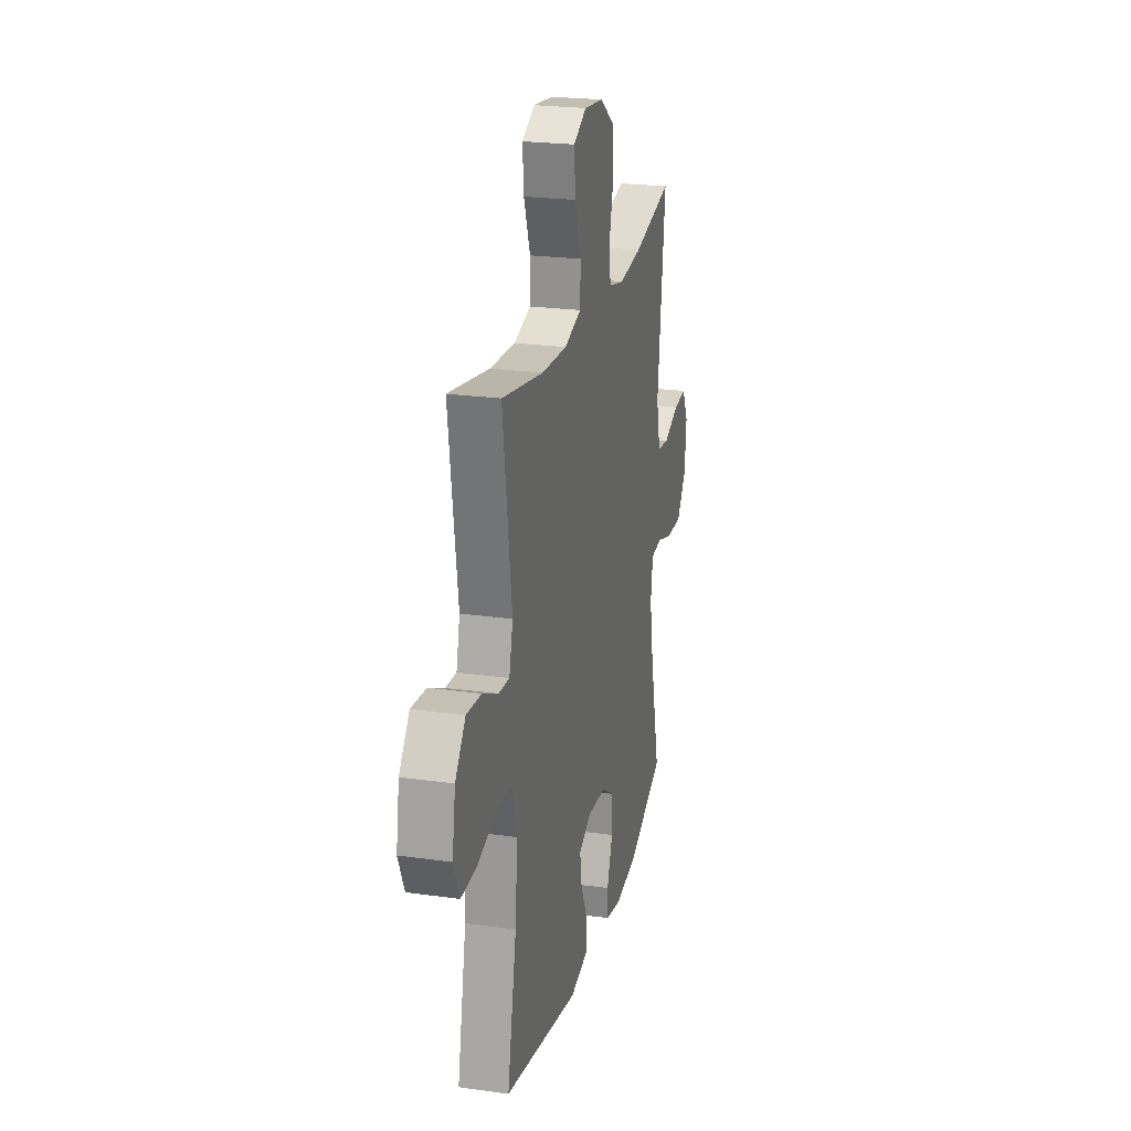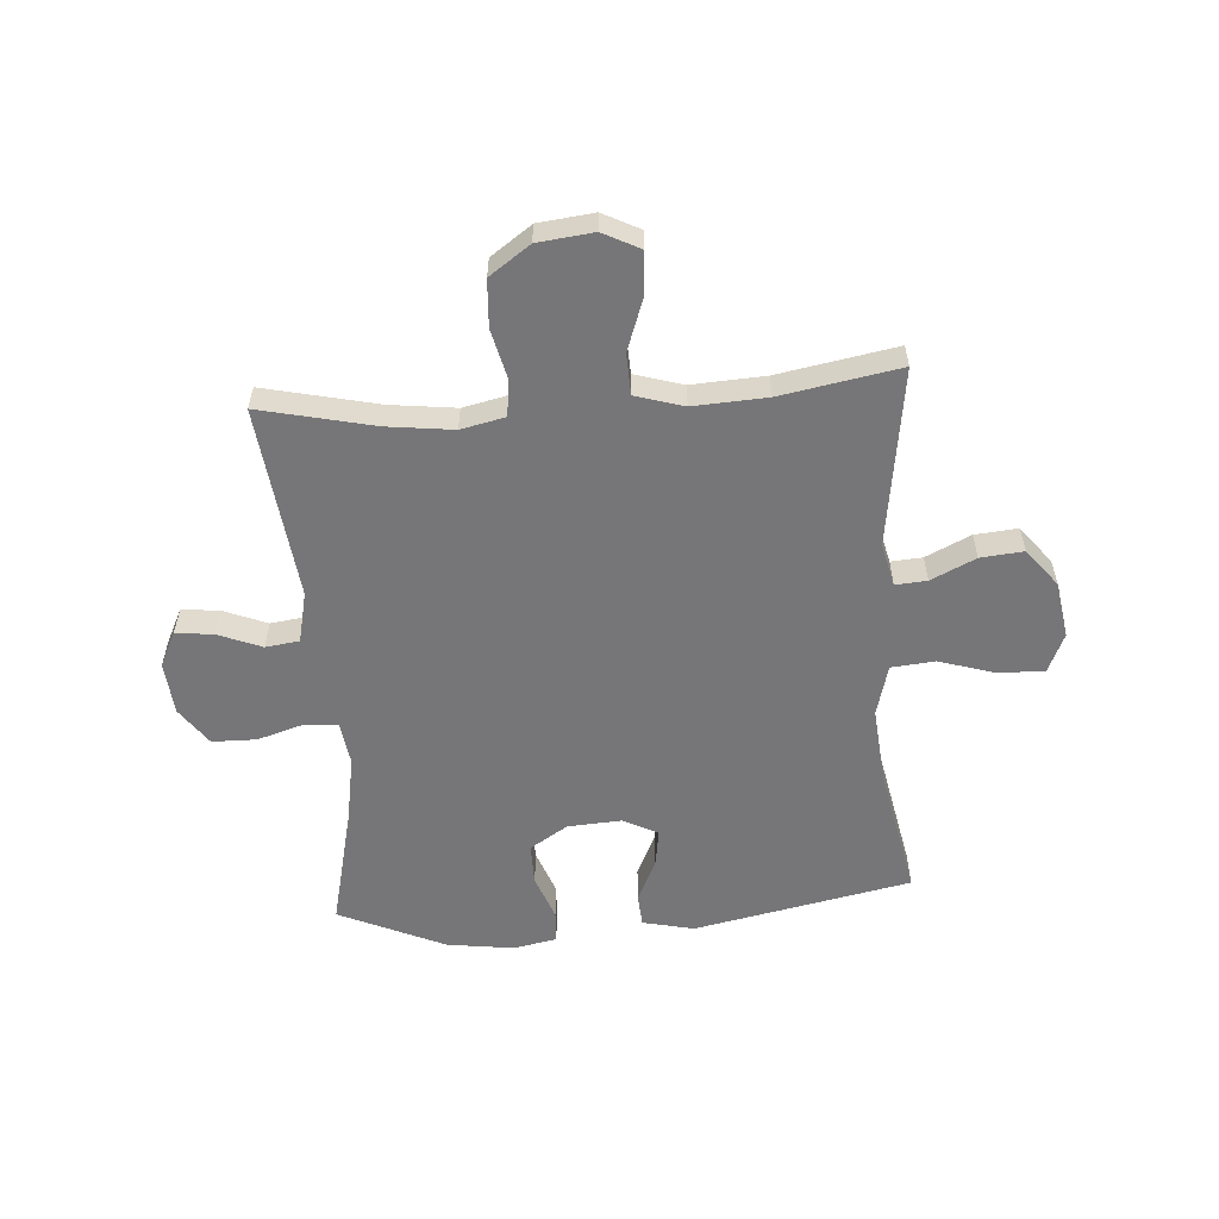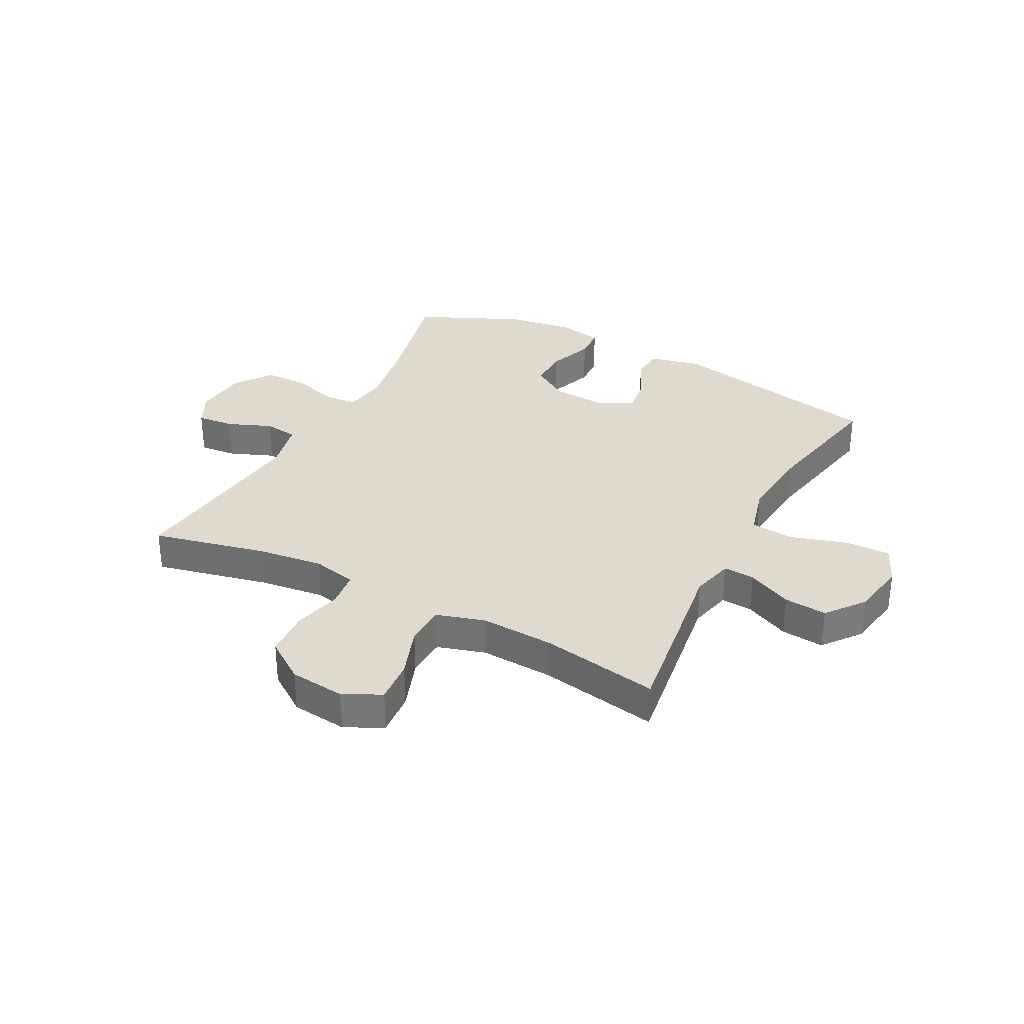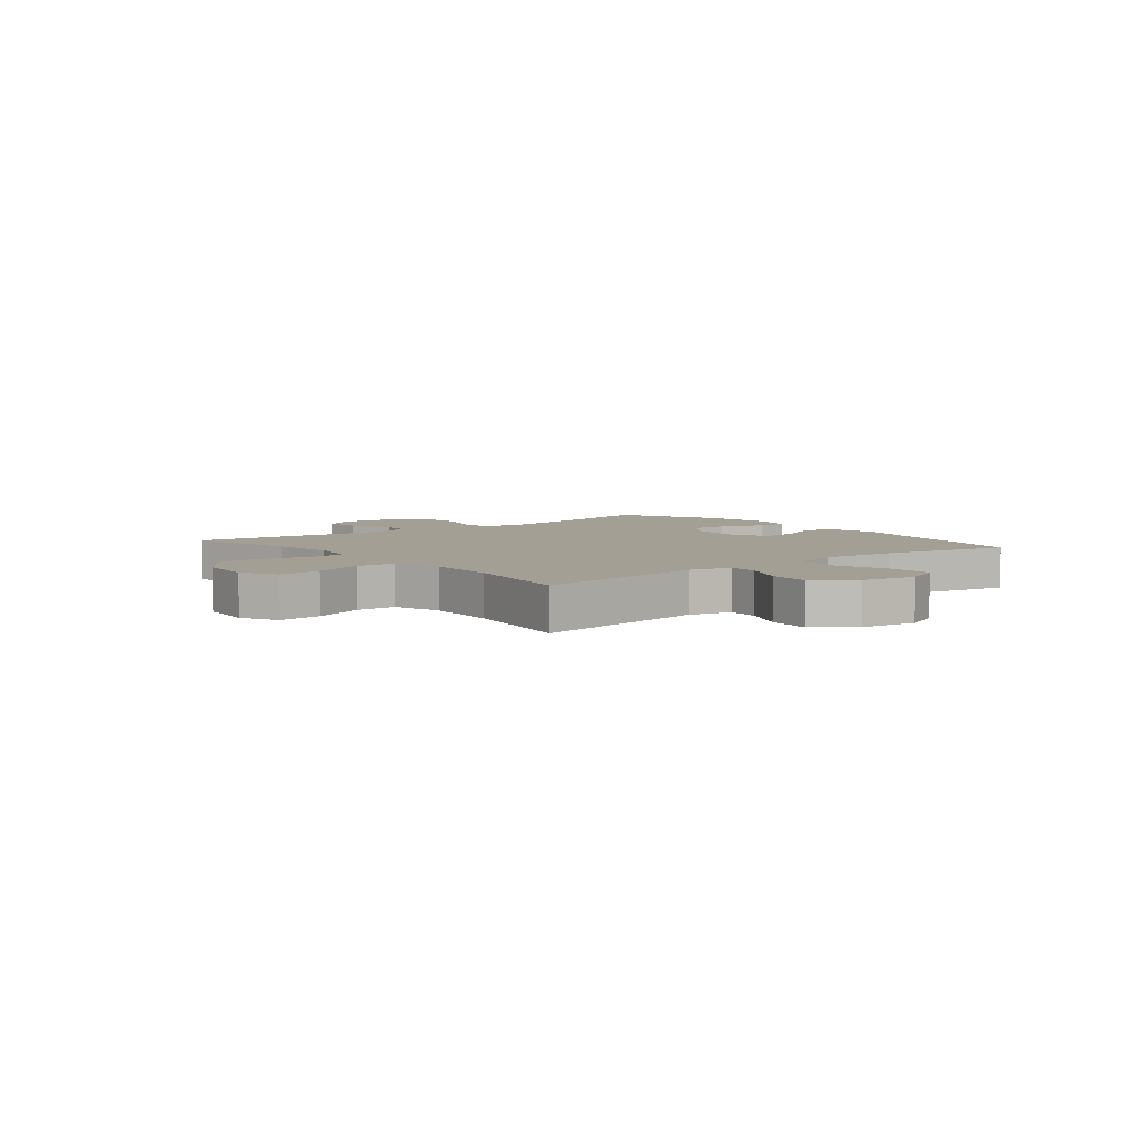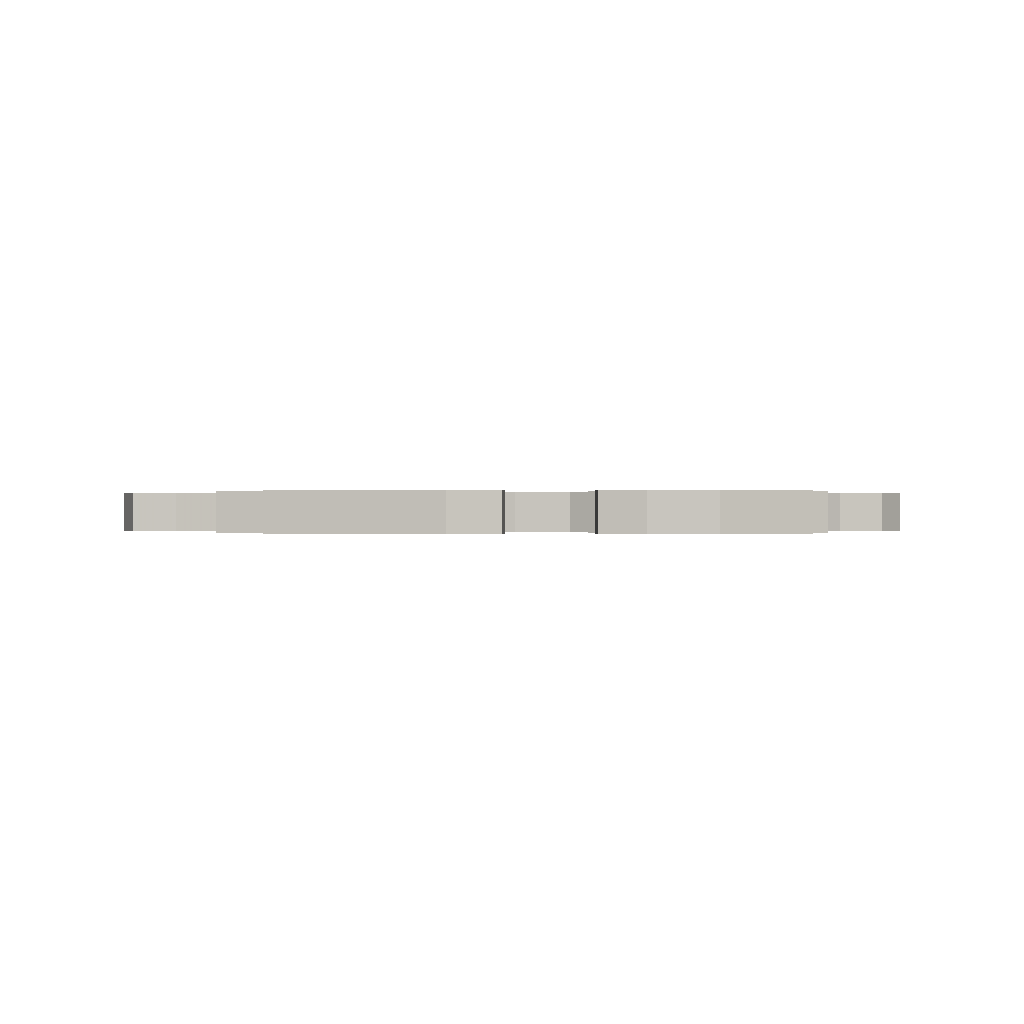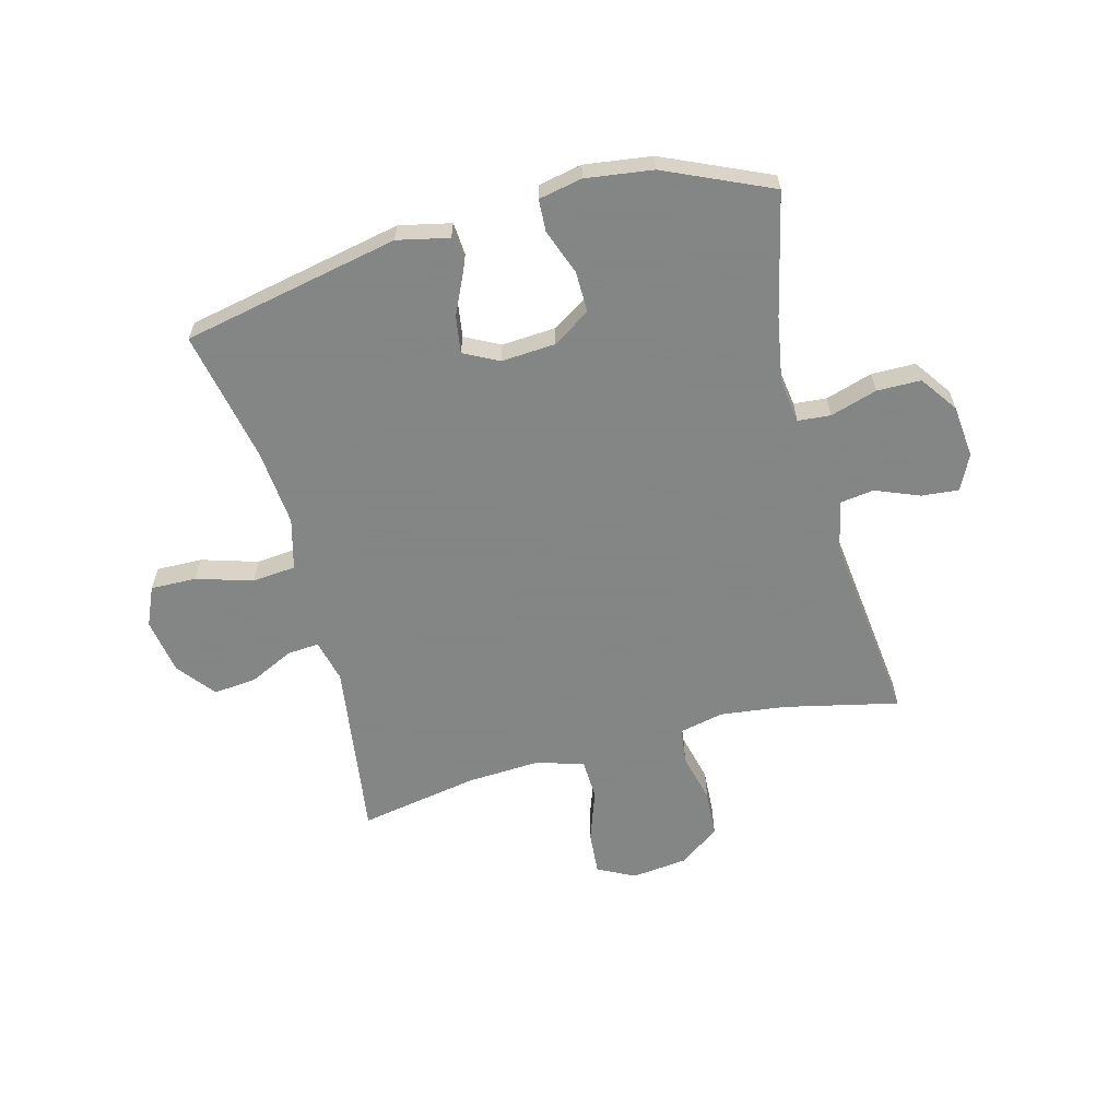
<metadata>
{"format":"obj","ext":"obj","renderer":"f3d","projection":"perspective","resolution":1024,"background":"white","views":[{"elev":23.2,"azim":103.4,"up":"+Z"},{"elev":-56.9,"azim":4.1,"up":"+Y"},{"elev":32.7,"azim":27.6,"up":"+Y"},{"elev":5.5,"azim":50.9,"up":"+Y"},{"elev":-0.0,"azim":-179.7,"up":"+Y"},{"elev":-61.6,"azim":-165.1,"up":"+Y"}]}
</metadata>
<code>
v -0.5 0.07 -0.5
v -0.45 0.07 -0.287
v -0.43 0.07 -0.172
v -0.441 0.07 -0.096
v -0.498 0.07 -0.091
v -0.58 0.07 -0.116
v -0.657 0.07 -0.115
v -0.703 0.07 -0.05
v -0.712 0.07 0.042
v -0.682 0.07 0.103
v -0.617 0.07 0.097
v -0.54 0.07 0.066
v -0.481 0.07 0.074
v -0.461 0.07 0.163
v -0.5 0.07 0.5
v -0.301 0.07 0.455
v -0.186 0.07 0.441
v -0.109 0.07 0.458
v -0.101 0.07 0.521
v -0.122 0.07 0.608
v -0.117 0.07 0.69
v -0.046 0.07 0.74
v 0.051 0.07 0.751
v 0.116 0.07 0.718
v 0.11 0.07 0.642
v 0.078 0.07 0.552
v 0.081 0.07 0.481
v 0.165 0.07 0.456
v 0.293 0.07 0.463
v 0.5 0.07 0.5
v 0.456 0.07 0.188
v 0.474 0.07 0.113
v 0.529 0.07 0.117
v 0.607 0.07 0.154
v 0.682 0.07 0.161
v 0.734 0.07 0.095
v 0.75 0.07 -0.003
v 0.72 0.07 -0.071
v 0.64 0.07 -0.069
v 0.542 0.07 -0.039
v 0.466 0.07 -0.046
v 0.442 0.07 -0.135
v 0.454 0.07 -0.269
v 0.5 0.07 -0.5
v 0.121 0.07 -0.577
v 0.031 0.07 -0.557
v 0.027 0.07 -0.5
v 0.062 0.07 -0.425
v 0.072 0.07 -0.36
v 0.011 0.07 -0.329
v -0.083 0.07 -0.335
v -0.149 0.07 -0.377
v -0.148 0.07 -0.449
v -0.119 0.07 -0.528
v -0.122 0.07 -0.584
v -0.198 0.07 -0.599
v -0.315 0.07 -0.583
v -0.5 0 -0.5
v -0.45 0 -0.287
v -0.43 0 -0.172
v -0.441 0 -0.096
v -0.498 0 -0.091
v -0.58 0 -0.116
v -0.657 0 -0.115
v -0.703 0 -0.05
v -0.712 0 0.042
v -0.682 0 0.103
v -0.617 0 0.097
v -0.54 0 0.066
v -0.481 0 0.074
v -0.461 0 0.163
v -0.5 0 0.5
v -0.301 0 0.455
v -0.186 0 0.441
v -0.109 0 0.458
v -0.101 0 0.521
v -0.122 0 0.608
v -0.117 0 0.69
v -0.046 0 0.74
v 0.051 0 0.751
v 0.116 0 0.718
v 0.11 0 0.642
v 0.078 0 0.552
v 0.081 0 0.481
v 0.165 0 0.456
v 0.293 0 0.463
v 0.5 0 0.5
v 0.456 0 0.188
v 0.474 0 0.113
v 0.529 0 0.117
v 0.607 0 0.154
v 0.682 0 0.161
v 0.734 0 0.095
v 0.75 0 -0.003
v 0.72 0 -0.071
v 0.64 0 -0.069
v 0.542 0 -0.039
v 0.466 0 -0.046
v 0.442 0 -0.135
v 0.454 0 -0.269
v 0.5 0 -0.5
v 0.121 0 -0.577
v 0.031 0 -0.557
v 0.027 0 -0.5
v 0.062 0 -0.425
v 0.072 0 -0.36
v 0.011 0 -0.329
v -0.083 0 -0.335
v -0.149 0 -0.377
v -0.148 0 -0.449
v -0.119 0 -0.528
v -0.122 0 -0.584
v -0.198 0 -0.599
v -0.315 0 -0.583
f 57 1 2
f 56 57 2
f 55 56 2
f 54 55 2
f 53 54 2
f 52 53 2 3
f 51 52 3 4
f 50 51 4
f 49 50 4
f 46 47 48
f 45 46 48
f 44 45 48
f 43 44 48
f 42 43 48 49
f 41 42 49 4
f 38 39 40
f 37 38 40
f 36 37 40
f 35 36 40
f 34 35 40
f 33 34 40
f 41 4 5
f 40 41 5
f 33 40 5
f 32 33 5
f 29 30 31
f 31 32 5
f 29 31 5
f 28 29 5
f 24 25 26
f 23 24 26
f 22 23 26
f 21 22 26
f 20 21 26
f 19 20 26
f 18 19 26 27
f 28 5 6
f 27 28 6
f 18 27 6
f 17 18 6
f 14 15 16
f 13 14 16 17
f 10 11 12
f 9 10 12
f 8 9 12
f 7 8 12
f 6 7 12
f 6 12 13
f 6 13 17
f 59 58 114
f 59 114 113
f 59 113 112
f 59 112 111
f 59 111 110
f 60 59 110 109
f 61 60 109 108
f 61 108 107
f 61 107 106
f 105 104 103
f 105 103 102
f 105 102 101
f 105 101 100
f 106 105 100 99
f 61 106 99 98
f 97 96 95
f 97 95 94
f 97 94 93
f 97 93 92
f 97 92 91
f 97 91 90
f 62 61 98
f 62 98 97
f 62 97 90
f 62 90 89
f 88 87 86
f 62 89 88
f 62 88 86
f 62 86 85
f 83 82 81
f 83 81 80
f 83 80 79
f 83 79 78
f 83 78 77
f 83 77 76
f 84 83 76 75
f 63 62 85
f 63 85 84
f 63 84 75
f 63 75 74
f 73 72 71
f 74 73 71 70
f 69 68 67
f 69 67 66
f 69 66 65
f 69 65 64
f 69 64 63
f 70 69 63
f 74 70 63
f 1 58 59 2
f 2 59 60 3
f 3 60 61 4
f 4 61 62 5
f 5 62 63 6
f 6 63 64 7
f 7 64 65 8
f 8 65 66 9
f 9 66 67 10
f 10 67 68 11
f 11 68 69 12
f 12 69 70 13
f 13 70 71 14
f 14 71 72 15
f 15 72 73 16
f 16 73 74 17
f 17 74 75 18
f 18 75 76 19
f 19 76 77 20
f 20 77 78 21
f 21 78 79 22
f 22 79 80 23
f 23 80 81 24
f 24 81 82 25
f 25 82 83 26
f 26 83 84 27
f 27 84 85 28
f 28 85 86 29
f 29 86 87 30
f 30 87 88 31
f 31 88 89 32
f 32 89 90 33
f 33 90 91 34
f 34 91 92 35
f 35 92 93 36
f 36 93 94 37
f 37 94 95 38
f 38 95 96 39
f 39 96 97 40
f 40 97 98 41
f 41 98 99 42
f 42 99 100 43
f 43 100 101 44
f 44 101 102 45
f 45 102 103 46
f 46 103 104 47
f 47 104 105 48
f 48 105 106 49
f 49 106 107 50
f 50 107 108 51
f 51 108 109 52
f 52 109 110 53
f 53 110 111 54
f 54 111 112 55
f 55 112 113 56
f 56 113 114 57
f 57 114 58 1

</code>
